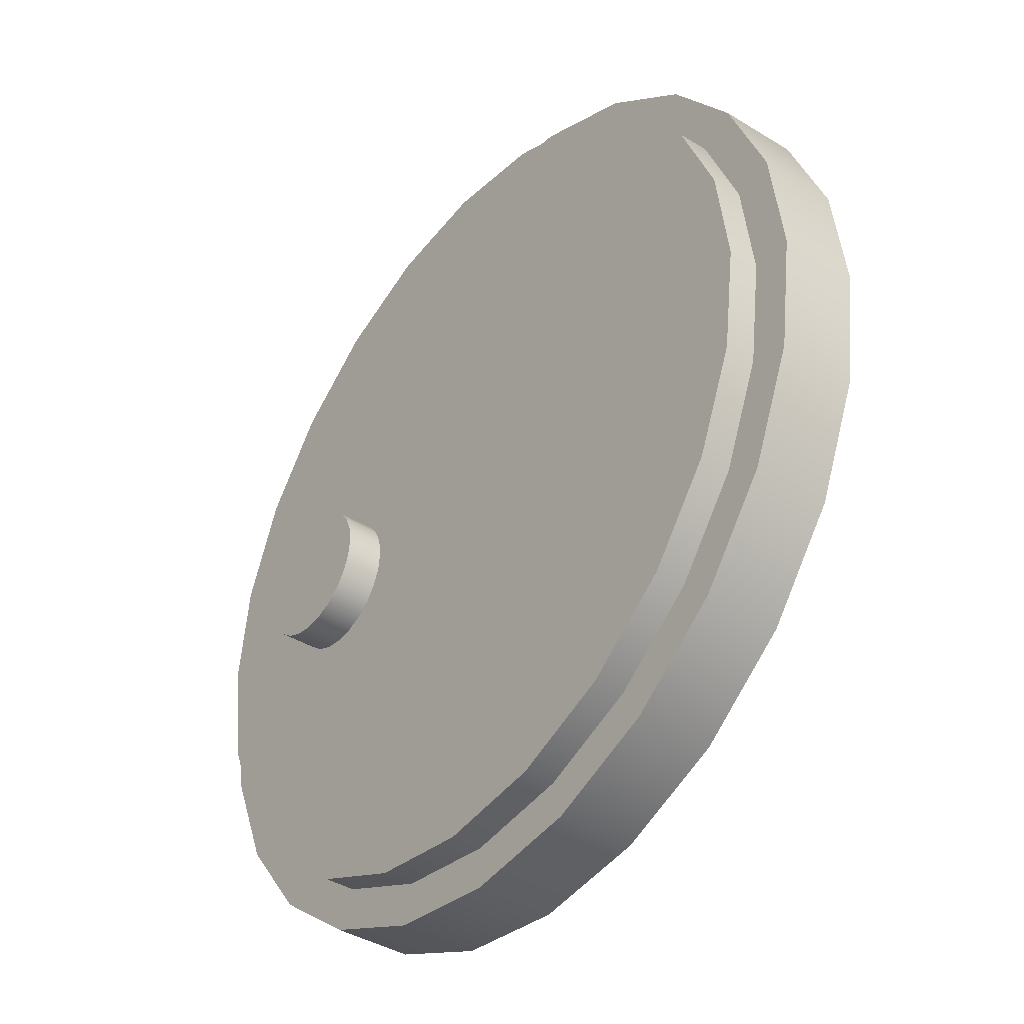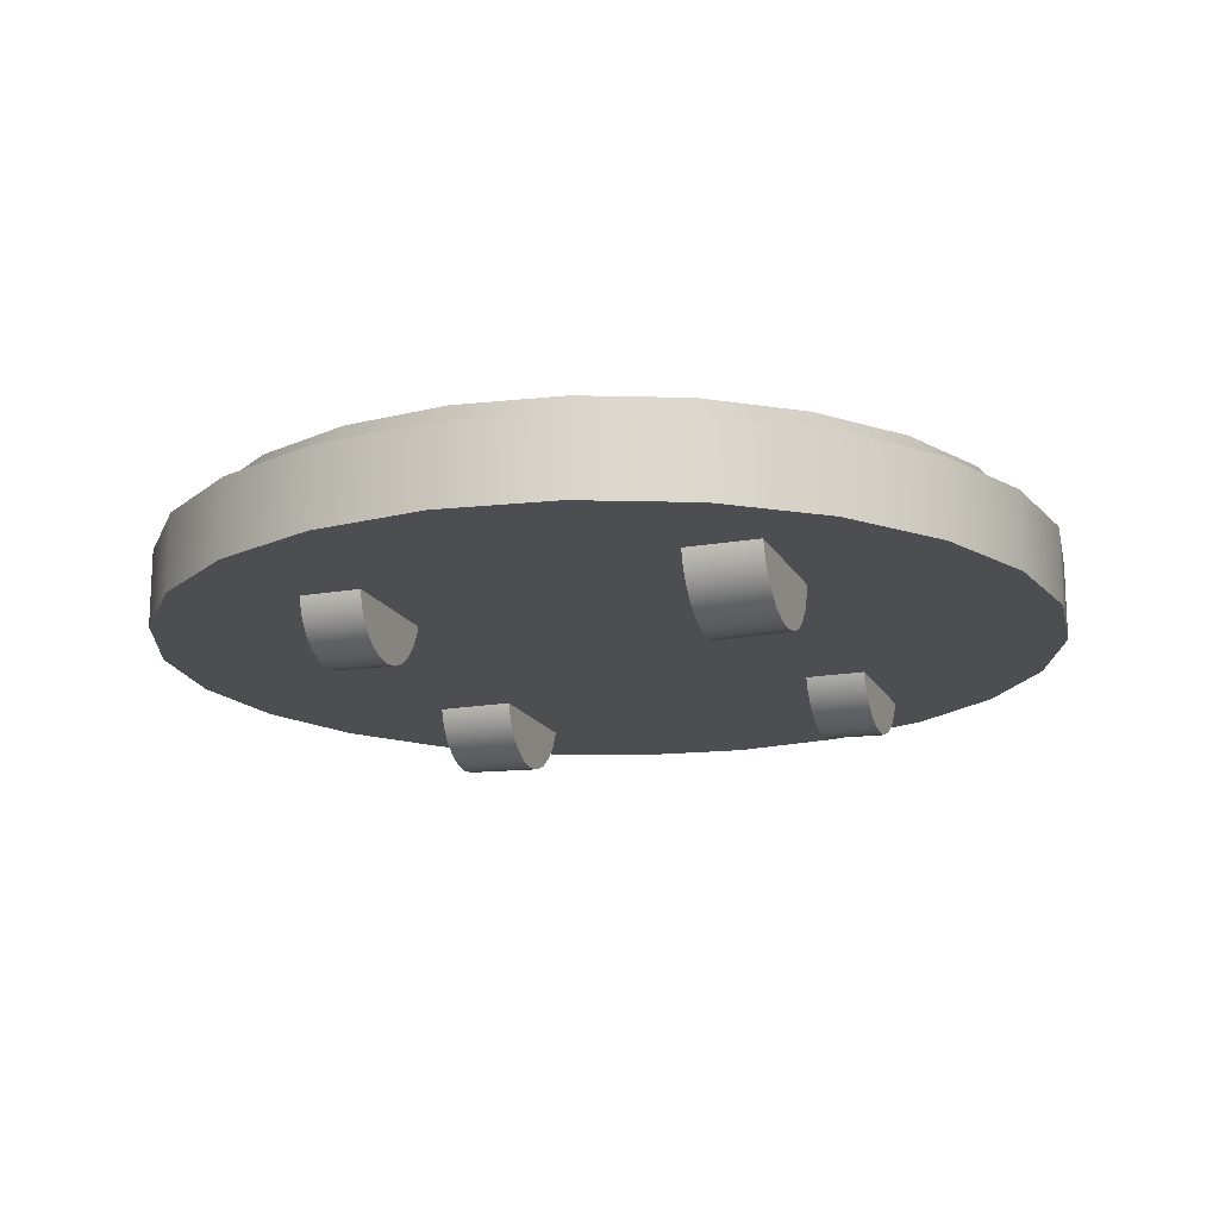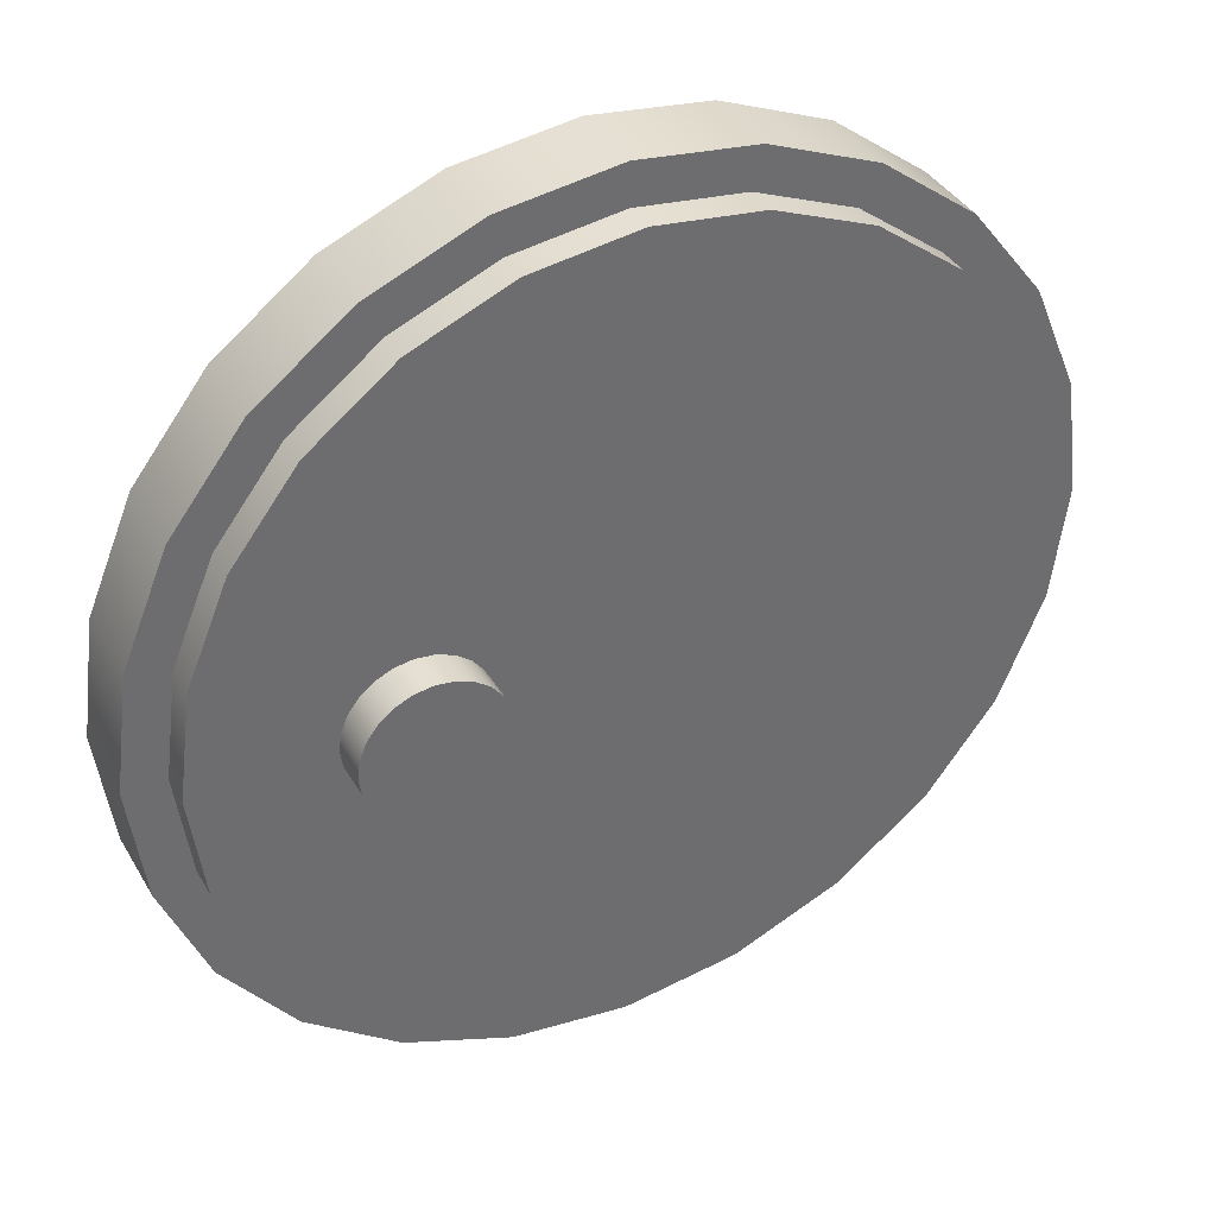
<metadata>
{"format":"obj","ext":"obj","renderer":"f3d","projection":"perspective","resolution":1024,"background":"white","views":[{"elev":-39.6,"azim":-127.4,"up":"+Z"},{"elev":-16.8,"azim":109.7,"up":"+Y"},{"elev":38.2,"azim":152.8,"up":"+Z"}]}
</metadata>
<code>
o Cylinder3
v -0.4698 -0.1393 0.3534
v -0.4315 -0.1342 0.3532
v -0.3959 -0.1195 0.3527
v -0.3652 -0.09598 0.352
v -0.3418 -0.06537 0.351
v -0.327 -0.02972 0.3498
v -0.322 0.008521 0.3486
v -0.327 0.04677 0.3474
v -0.3418 0.08241 0.3462
v -0.3652 0.113 0.3452
v -0.3959 0.1365 0.3444
v -0.4315 0.1513 0.344
v -0.4698 0.1563 0.3438
v -0.5081 0.1513 0.344
v -0.5437 0.1365 0.3444
v -0.5744 0.113 0.3452
v -0.5978 0.08241 0.3462
v -0.6126 0.04677 0.3474
v -0.6177 0.008521 0.3486
v -0.6126 -0.02972 0.3498
v -0.5978 -0.06537 0.351
v -0.5744 -0.09598 0.352
v -0.5437 -0.1195 0.3527
v -0.5081 -0.1342 0.3532
v -0.4698 -0.1341 0.5124
v -0.4315 -0.1291 0.5122
v -0.3959 -0.1143 0.5118
v -0.3652 -0.09083 0.511
v -0.3418 -0.06021 0.51
v -0.327 -0.02457 0.5088
v -0.322 0.01368 0.5076
v -0.327 0.05192 0.5064
v -0.3418 0.08757 0.5052
v -0.3652 0.1182 0.5042
v -0.3959 0.1416 0.5035
v -0.4315 0.1564 0.503
v -0.4698 0.1615 0.5028
v -0.5081 0.1564 0.503
v -0.5437 0.1416 0.5035
v -0.5744 0.1182 0.5042
v -0.5978 0.08757 0.5052
v -0.6126 0.05192 0.5064
v -0.6177 0.01368 0.5076
v -0.6126 -0.02457 0.5088
v -0.5978 -0.06021 0.51
v -0.5744 -0.09083 0.511
v -0.5437 -0.1143 0.5118
v -0.5081 -0.1291 0.5122
v -0.4698 0.008521 0.3486
v -0.4698 0.01368 0.5076
f 1 25 26 2
f 2 26 27 3
f 3 27 28 4
f 4 28 29 5
f 5 29 30 6
f 6 30 31 7
f 7 31 32 8
f 8 32 33 9
f 9 33 34 10
f 10 34 35 11
f 11 35 36 12
f 12 36 37 13
f 13 37 38 14
f 14 38 39 15
f 15 39 40 16
f 16 40 41 17
f 17 41 42 18
f 18 42 43 19
f 19 43 44 20
f 20 44 45 21
f 21 45 46 22
f 22 46 47 23
f 23 47 48 24
f 24 48 25 1
f 1 2 49
f 2 3 49
f 3 4 49
f 4 5 49
f 5 6 49
f 6 7 49
f 7 8 49
f 8 9 49
f 9 10 49
f 10 11 49
f 11 12 49
f 12 13 49
f 13 14 49
f 14 15 49
f 15 16 49
f 16 17 49
f 17 18 49
f 18 19 49
f 19 20 49
f 20 21 49
f 21 22 49
f 22 23 49
f 23 24 49
f 24 1 49
f 26 25 50
f 27 26 50
f 28 27 50
f 29 28 50
f 30 29 50
f 31 30 50
f 32 31 50
f 33 32 50
f 34 33 50
f 35 34 50
f 36 35 50
f 37 36 50
f 38 37 50
f 39 38 50
f 40 39 50
f 41 40 50
f 42 41 50
f 43 42 50
f 44 43 50
f 45 44 50
f 46 45 50
f 47 46 50
f 48 47 50
f 25 48 50
o Cylinder1
v 0 0.1936 0.8325
v 0.2154 0.1936 0.8041
v 0.4162 0.1936 0.7209
v 0.5887 0.1936 0.5887
v 0.7209 0.1936 0.4162
v 0.8041 0.1936 0.2154
v 0.8325 0.1936 0
v 0.8041 0.1936 -0.2154
v 0.7209 0.1936 -0.4162
v 0.5887 0.1936 -0.5887
v 0.4162 0.1936 -0.7209
v 0.2154 0.1936 -0.8041
v 0 0.1936 -0.8325
v -0.2154 0.1936 -0.8041
v -0.4162 0.1936 -0.7209
v -0.5887 0.1936 -0.5887
v -0.7209 0.1936 -0.4162
v -0.8041 0.1936 -0.2154
v -0.8325 0.1936 0
v -0.8041 0.1936 0.2154
v -0.7209 0.1936 0.4162
v -0.5887 0.1936 0.5887
v -0.4162 0.1936 0.7209
v -0.2154 0.1936 0.8041
v 0 0.0246 0.8325
v 0.2154 0.0246 0.8041
v 0.4162 0.0246 0.7209
v 0.5887 0.0246 0.5887
v 0.7209 0.0246 0.4162
v 0.8041 0.0246 0.2154
v 0.8325 0.0246 0
v 0.8041 0.0246 -0.2154
v 0.7209 0.0246 -0.4162
v 0.5887 0.0246 -0.5887
v 0.4162 0.0246 -0.7209
v 0.2154 0.0246 -0.8041
v 0 0.0246 -0.8325
v -0.2154 0.0246 -0.8041
v -0.4162 0.0246 -0.7209
v -0.5887 0.0246 -0.5887
v -0.7209 0.0246 -0.4162
v -0.8041 0.0246 -0.2154
v -0.8325 0.0246 0
v -0.8041 0.0246 0.2154
v -0.7209 0.0246 0.4162
v -0.5887 0.0246 0.5887
v -0.4162 0.0246 0.7209
v -0.2154 0.0246 0.8041
v 0 0.1936 0
v 0 0.0246 0
f 51 75 76 52
f 52 76 77 53
f 53 77 78 54
f 54 78 79 55
f 55 79 80 56
f 56 80 81 57
f 57 81 82 58
f 58 82 83 59
f 59 83 84 60
f 60 84 85 61
f 61 85 86 62
f 62 86 87 63
f 63 87 88 64
f 64 88 89 65
f 65 89 90 66
f 66 90 91 67
f 67 91 92 68
f 68 92 93 69
f 69 93 94 70
f 70 94 95 71
f 71 95 96 72
f 72 96 97 73
f 73 97 98 74
f 74 98 75 51
f 51 52 99
f 52 53 99
f 53 54 99
f 54 55 99
f 55 56 99
f 56 57 99
f 57 58 99
f 58 59 99
f 59 60 99
f 60 61 99
f 61 62 99
f 62 63 99
f 63 64 99
f 64 65 99
f 65 66 99
f 66 67 99
f 67 68 99
f 68 69 99
f 69 70 99
f 70 71 99
f 71 72 99
f 72 73 99
f 73 74 99
f 74 51 99
f 76 75 100
f 77 76 100
f 78 77 100
f 79 78 100
f 80 79 100
f 81 80 100
f 82 81 100
f 83 82 100
f 84 83 100
f 85 84 100
f 86 85 100
f 87 86 100
f 88 87 100
f 89 88 100
f 90 89 100
f 91 90 100
f 92 91 100
f 93 92 100
f 94 93 100
f 95 94 100
f 96 95 100
f 97 96 100
f 98 97 100
f 75 98 100
o Cylinder6
v 0.4196 0.1762 0.1414
v 0.4562 0.1762 0.1365
v 0.4903 0.1762 0.1224
v 0.5196 0.1762 0.09996
v 0.542 0.1762 0.07068
v 0.5561 0.1762 0.03658
v 0.5609 0.1762 0
v 0.5561 0.1762 -0.03658
v 0.542 0.1762 -0.07068
v 0.5196 0.1762 -0.09996
v 0.4903 0.1762 -0.1224
v 0.4562 0.1762 -0.1365
v 0.4196 0.1762 -0.1414
v 0.383 0.1762 -0.1365
v 0.3489 0.1762 -0.1224
v 0.3196 0.1762 -0.09996
v 0.2972 0.1762 -0.07068
v 0.2831 0.1762 -0.03658
v 0.2782 0.1762 0
v 0.2831 0.1762 0.03658
v 0.2972 0.1762 0.07068
v 0.3196 0.1762 0.09996
v 0.3489 0.1762 0.1224
v 0.383 0.1762 0.1365
v 0.4196 0.2698 0.1414
v 0.4562 0.2698 0.1365
v 0.4903 0.2698 0.1224
v 0.5196 0.2698 0.09996
v 0.542 0.2698 0.07068
v 0.5561 0.2698 0.03658
v 0.5609 0.2698 0
v 0.5561 0.2698 -0.03658
v 0.542 0.2698 -0.07068
v 0.5196 0.2698 -0.09996
v 0.4903 0.2698 -0.1224
v 0.4562 0.2698 -0.1365
v 0.4196 0.2698 -0.1414
v 0.383 0.2698 -0.1365
v 0.3489 0.2698 -0.1224
v 0.3196 0.2698 -0.09996
v 0.2972 0.2698 -0.07068
v 0.2831 0.2698 -0.03658
v 0.2782 0.2698 0
v 0.2831 0.2698 0.03658
v 0.2972 0.2698 0.07068
v 0.3196 0.2698 0.09996
v 0.3489 0.2698 0.1224
v 0.383 0.2698 0.1365
v 0.4196 0.1762 0
v 0.4196 0.2698 0
f 101 125 126 102
f 102 126 127 103
f 103 127 128 104
f 104 128 129 105
f 105 129 130 106
f 106 130 131 107
f 107 131 132 108
f 108 132 133 109
f 109 133 134 110
f 110 134 135 111
f 111 135 136 112
f 112 136 137 113
f 113 137 138 114
f 114 138 139 115
f 115 139 140 116
f 116 140 141 117
f 117 141 142 118
f 118 142 143 119
f 119 143 144 120
f 120 144 145 121
f 121 145 146 122
f 122 146 147 123
f 123 147 148 124
f 124 148 125 101
f 101 102 149
f 102 103 149
f 103 104 149
f 104 105 149
f 105 106 149
f 106 107 149
f 107 108 149
f 108 109 149
f 109 110 149
f 110 111 149
f 111 112 149
f 112 113 149
f 113 114 149
f 114 115 149
f 115 116 149
f 116 117 149
f 117 118 149
f 118 119 149
f 119 120 149
f 120 121 149
f 121 122 149
f 122 123 149
f 123 124 149
f 124 101 149
f 126 125 150
f 127 126 150
f 128 127 150
f 129 128 150
f 130 129 150
f 131 130 150
f 132 131 150
f 133 132 150
f 134 133 150
f 135 134 150
f 136 135 150
f 137 136 150
f 138 137 150
f 139 138 150
f 140 139 150
f 141 140 150
f 142 141 150
f 143 142 150
f 144 143 150
f 145 144 150
f 146 145 150
f 147 146 150
f 148 147 150
f 125 148 150
o Cylinder2
v 0.4135 0.1356 0.4179
v 0.4483 0.131 0.418
v 0.4807 0.1176 0.4184
v 0.5086 0.09626 0.419
v 0.5299 0.06841 0.4197
v 0.5434 0.03599 0.4206
v 0.548 0.001208 0.4215
v 0.5434 -0.03358 0.4225
v 0.5299 -0.06599 0.4233
v 0.5086 -0.09384 0.4241
v 0.4807 -0.1152 0.4247
v 0.4483 -0.1286 0.425
v 0.4135 -0.1332 0.4252
v 0.3787 -0.1286 0.425
v 0.3463 -0.1152 0.4247
v 0.3184 -0.09384 0.4241
v 0.2971 -0.06599 0.4233
v 0.2836 -0.03358 0.4225
v 0.2791 0.001208 0.4215
v 0.2836 0.03599 0.4206
v 0.2971 0.06841 0.4197
v 0.3184 0.09626 0.419
v 0.3463 0.1176 0.4184
v 0.3787 0.131 0.418
v 0.4135 0.1322 0.2918
v 0.4483 0.1276 0.292
v 0.4807 0.1142 0.2923
v 0.5086 0.09284 0.2929
v 0.5299 0.06499 0.2937
v 0.5434 0.03257 0.2945
v 0.548 -0.002208 0.2955
v 0.5434 -0.03699 0.2964
v 0.5299 -0.06941 0.2973
v 0.5086 -0.09726 0.298
v 0.4807 -0.1186 0.2986
v 0.4483 -0.132 0.299
v 0.4135 -0.1366 0.2991
v 0.3787 -0.132 0.299
v 0.3463 -0.1186 0.2986
v 0.3184 -0.09726 0.298
v 0.2971 -0.06941 0.2973
v 0.2836 -0.03699 0.2964
v 0.2791 -0.002208 0.2955
v 0.2836 0.03257 0.2945
v 0.2971 0.06499 0.2937
v 0.3184 0.09284 0.2929
v 0.3463 0.1142 0.2923
v 0.3787 0.1276 0.292
v 0.4135 0.001208 0.4215
v 0.4135 -0.002208 0.2955
f 151 175 176 152
f 152 176 177 153
f 153 177 178 154
f 154 178 179 155
f 155 179 180 156
f 156 180 181 157
f 157 181 182 158
f 158 182 183 159
f 159 183 184 160
f 160 184 185 161
f 161 185 186 162
f 162 186 187 163
f 163 187 188 164
f 164 188 189 165
f 165 189 190 166
f 166 190 191 167
f 167 191 192 168
f 168 192 193 169
f 169 193 194 170
f 170 194 195 171
f 171 195 196 172
f 172 196 197 173
f 173 197 198 174
f 174 198 175 151
f 151 152 199
f 152 153 199
f 153 154 199
f 154 155 199
f 155 156 199
f 156 157 199
f 157 158 199
f 158 159 199
f 159 160 199
f 160 161 199
f 161 162 199
f 162 163 199
f 163 164 199
f 164 165 199
f 165 166 199
f 166 167 199
f 167 168 199
f 168 169 199
f 169 170 199
f 170 171 199
f 171 172 199
f 172 173 199
f 173 174 199
f 174 151 199
f 176 175 200
f 177 176 200
f 178 177 200
f 179 178 200
f 180 179 200
f 181 180 200
f 182 181 200
f 183 182 200
f 184 183 200
f 185 184 200
f 186 185 200
f 187 186 200
f 188 187 200
f 189 188 200
f 190 189 200
f 191 190 200
f 192 191 200
f 193 192 200
f 194 193 200
f 195 194 200
f 196 195 200
f 197 196 200
f 198 197 200
f 175 198 200
o Cylinder5
v -0.4768 -0.1247 -0.4401
v -0.4382 -0.1196 -0.4402
v -0.4022 -0.1047 -0.4405
v -0.3713 -0.08103 -0.441
v -0.3475 -0.05011 -0.4416
v -0.3326 -0.01412 -0.4422
v -0.3276 0.0245 -0.443
v -0.3326 0.06312 -0.4437
v -0.3475 0.09911 -0.4444
v -0.3713 0.13 -0.445
v -0.4022 0.1537 -0.4455
v -0.4382 0.1687 -0.4458
v -0.4768 0.1737 -0.4459
v -0.5154 0.1687 -0.4458
v -0.5514 0.1537 -0.4455
v -0.5824 0.13 -0.445
v -0.606 0.09911 -0.4444
v -0.621 0.06312 -0.4437
v -0.626 0.0245 -0.443
v -0.621 -0.01412 -0.4422
v -0.606 -0.05011 -0.4416
v -0.5824 -0.08103 -0.441
v -0.5514 -0.1047 -0.4405
v -0.5154 -0.1196 -0.4402
v -0.4768 -0.1223 -0.3153
v -0.4382 -0.1173 -0.3154
v -0.4022 -0.1023 -0.3157
v -0.3713 -0.07863 -0.3162
v -0.3475 -0.04771 -0.3168
v -0.3326 -0.01172 -0.3175
v -0.3276 0.0269 -0.3182
v -0.3326 0.06552 -0.319
v -0.3475 0.1015 -0.3196
v -0.3713 0.1324 -0.3202
v -0.4022 0.1561 -0.3207
v -0.4382 0.171 -0.321
v -0.4768 0.1761 -0.3211
v -0.5154 0.171 -0.321
v -0.5514 0.1561 -0.3207
v -0.5824 0.1324 -0.3202
v -0.606 0.1015 -0.3196
v -0.621 0.06552 -0.319
v -0.626 0.0269 -0.3182
v -0.621 -0.01172 -0.3175
v -0.606 -0.04771 -0.3168
v -0.5824 -0.07863 -0.3162
v -0.5514 -0.1023 -0.3157
v -0.5154 -0.1173 -0.3154
v -0.4768 0.0245 -0.443
v -0.4768 0.0269 -0.3182
f 201 225 226 202
f 202 226 227 203
f 203 227 228 204
f 204 228 229 205
f 205 229 230 206
f 206 230 231 207
f 207 231 232 208
f 208 232 233 209
f 209 233 234 210
f 210 234 235 211
f 211 235 236 212
f 212 236 237 213
f 213 237 238 214
f 214 238 239 215
f 215 239 240 216
f 216 240 241 217
f 217 241 242 218
f 218 242 243 219
f 219 243 244 220
f 220 244 245 221
f 221 245 246 222
f 222 246 247 223
f 223 247 248 224
f 224 248 225 201
f 201 202 249
f 202 203 249
f 203 204 249
f 204 205 249
f 205 206 249
f 206 207 249
f 207 208 249
f 208 209 249
f 209 210 249
f 210 211 249
f 211 212 249
f 212 213 249
f 213 214 249
f 214 215 249
f 215 216 249
f 216 217 249
f 217 218 249
f 218 219 249
f 219 220 249
f 220 221 249
f 221 222 249
f 222 223 249
f 223 224 249
f 224 201 249
f 226 225 250
f 227 226 250
f 228 227 250
f 229 228 250
f 230 229 250
f 231 230 250
f 232 231 250
f 233 232 250
f 234 233 250
f 235 234 250
f 236 235 250
f 237 236 250
f 238 237 250
f 239 238 250
f 240 239 250
f 241 240 250
f 242 241 250
f 243 242 250
f 244 243 250
f 245 244 250
f 246 245 250
f 247 246 250
f 248 247 250
f 225 248 250
o Cylinder
v 0 0.1314 0.9152
v 0.2368 0.1314 0.884
v 0.4576 0.1314 0.7925
v 0.6472 0.1314 0.6472
v 0.7925 0.1314 0.4576
v 0.884 0.1314 0.2368
v 0.9152 0.1314 0
v 0.884 0.1314 -0.2368
v 0.7925 0.1314 -0.4576
v 0.6472 0.1314 -0.6472
v 0.4576 0.1314 -0.7925
v 0.2368 0.1314 -0.884
v 0 0.1314 -0.9152
v -0.2368 0.1314 -0.884
v -0.4576 0.1314 -0.7925
v -0.6472 0.1314 -0.6472
v -0.7925 0.1314 -0.4576
v -0.884 0.1314 -0.2368
v -0.9152 0.1314 0
v -0.884 0.1314 0.2368
v -0.7925 0.1314 0.4576
v -0.6472 0.1314 0.6472
v -0.4576 0.1314 0.7925
v -0.2368 0.1314 0.884
v 0 -0.0264 0.9152
v 0.2368 -0.0264 0.884
v 0.4576 -0.0264 0.7925
v 0.6472 -0.0264 0.6472
v 0.7925 -0.0264 0.4576
v 0.884 -0.0264 0.2368
v 0.9152 -0.0264 0
v 0.884 -0.0264 -0.2368
v 0.7925 -0.0264 -0.4576
v 0.6472 -0.0264 -0.6472
v 0.4576 -0.0264 -0.7925
v 0.2368 -0.0264 -0.884
v 0 -0.0264 -0.9152
v -0.2368 -0.0264 -0.884
v -0.4576 -0.0264 -0.7925
v -0.6472 -0.0264 -0.6472
v -0.7925 -0.0264 -0.4576
v -0.884 -0.0264 -0.2368
v -0.9152 -0.0264 0
v -0.884 -0.0264 0.2368
v -0.7925 -0.0264 0.4576
v -0.6472 -0.0264 0.6472
v -0.4576 -0.0264 0.7925
v -0.2368 -0.0264 0.884
v 0 0.1314 0
v 0 -0.0264 0
f 251 275 276 252
f 252 276 277 253
f 253 277 278 254
f 254 278 279 255
f 255 279 280 256
f 256 280 281 257
f 257 281 282 258
f 258 282 283 259
f 259 283 284 260
f 260 284 285 261
f 261 285 286 262
f 262 286 287 263
f 263 287 288 264
f 264 288 289 265
f 265 289 290 266
f 266 290 291 267
f 267 291 292 268
f 268 292 293 269
f 269 293 294 270
f 270 294 295 271
f 271 295 296 272
f 272 296 297 273
f 273 297 298 274
f 274 298 275 251
f 251 252 299
f 252 253 299
f 253 254 299
f 254 255 299
f 255 256 299
f 256 257 299
f 257 258 299
f 258 259 299
f 259 260 299
f 260 261 299
f 261 262 299
f 262 263 299
f 263 264 299
f 264 265 299
f 265 266 299
f 266 267 299
f 267 268 299
f 268 269 299
f 269 270 299
f 270 271 299
f 271 272 299
f 272 273 299
f 273 274 299
f 274 251 299
f 276 275 300
f 277 276 300
f 278 277 300
f 279 278 300
f 280 279 300
f 281 280 300
f 282 281 300
f 283 282 300
f 284 283 300
f 285 284 300
f 286 285 300
f 287 286 300
f 288 287 300
f 289 288 300
f 290 289 300
f 291 290 300
f 292 291 300
f 293 292 300
f 294 293 300
f 295 294 300
f 296 295 300
f 297 296 300
f 298 297 300
f 275 298 300
o Cylinder4
v 0.4345 -0.1512 -0.4938
v 0.4724 -0.1463 -0.4937
v 0.5077 -0.1316 -0.4935
v 0.538 -0.1084 -0.4933
v 0.5613 -0.07804 -0.4929
v 0.5759 -0.04273 -0.4924
v 0.5809 -0.004848 -0.4919
v 0.5759 0.03304 -0.4915
v 0.5613 0.06835 -0.491
v 0.538 0.09868 -0.4906
v 0.5077 0.1219 -0.4903
v 0.4724 0.1366 -0.4902
v 0.4345 0.1415 -0.4901
v 0.3966 0.1366 -0.4902
v 0.3613 0.1219 -0.4903
v 0.331 0.09868 -0.4906
v 0.3077 0.06835 -0.491
v 0.2931 0.03304 -0.4915
v 0.2881 -0.004848 -0.4919
v 0.2931 -0.04273 -0.4924
v 0.3077 -0.07804 -0.4929
v 0.331 -0.1084 -0.4933
v 0.3613 -0.1316 -0.4935
v 0.3966 -0.1463 -0.4937
v 0.4345 -0.1531 -0.3431
v 0.4724 -0.1482 -0.343
v 0.5077 -0.1335 -0.3429
v 0.538 -0.1103 -0.3426
v 0.5613 -0.07995 -0.3422
v 0.5759 -0.04464 -0.3417
v 0.5809 -0.006752 -0.3413
v 0.5759 0.03113 -0.3408
v 0.5613 0.06644 -0.3403
v 0.538 0.09677 -0.3399
v 0.5077 0.12 -0.3397
v 0.4724 0.1347 -0.3395
v 0.4345 0.1396 -0.3394
v 0.3966 0.1347 -0.3395
v 0.3613 0.12 -0.3397
v 0.331 0.09677 -0.3399
v 0.3077 0.06644 -0.3403
v 0.2931 0.03113 -0.3408
v 0.2881 -0.006752 -0.3413
v 0.2931 -0.04464 -0.3417
v 0.3077 -0.07995 -0.3422
v 0.331 -0.1103 -0.3426
v 0.3613 -0.1335 -0.3429
v 0.3966 -0.1482 -0.343
v 0.4345 -0.004848 -0.4919
v 0.4345 -0.006752 -0.3413
f 301 325 326 302
f 302 326 327 303
f 303 327 328 304
f 304 328 329 305
f 305 329 330 306
f 306 330 331 307
f 307 331 332 308
f 308 332 333 309
f 309 333 334 310
f 310 334 335 311
f 311 335 336 312
f 312 336 337 313
f 313 337 338 314
f 314 338 339 315
f 315 339 340 316
f 316 340 341 317
f 317 341 342 318
f 318 342 343 319
f 319 343 344 320
f 320 344 345 321
f 321 345 346 322
f 322 346 347 323
f 323 347 348 324
f 324 348 325 301
f 301 302 349
f 302 303 349
f 303 304 349
f 304 305 349
f 305 306 349
f 306 307 349
f 307 308 349
f 308 309 349
f 309 310 349
f 310 311 349
f 311 312 349
f 312 313 349
f 313 314 349
f 314 315 349
f 315 316 349
f 316 317 349
f 317 318 349
f 318 319 349
f 319 320 349
f 320 321 349
f 321 322 349
f 322 323 349
f 323 324 349
f 324 301 349
f 326 325 350
f 327 326 350
f 328 327 350
f 329 328 350
f 330 329 350
f 331 330 350
f 332 331 350
f 333 332 350
f 334 333 350
f 335 334 350
f 336 335 350
f 337 336 350
f 338 337 350
f 339 338 350
f 340 339 350
f 341 340 350
f 342 341 350
f 343 342 350
f 344 343 350
f 345 344 350
f 346 345 350
f 347 346 350
f 348 347 350
f 325 348 350

</code>
